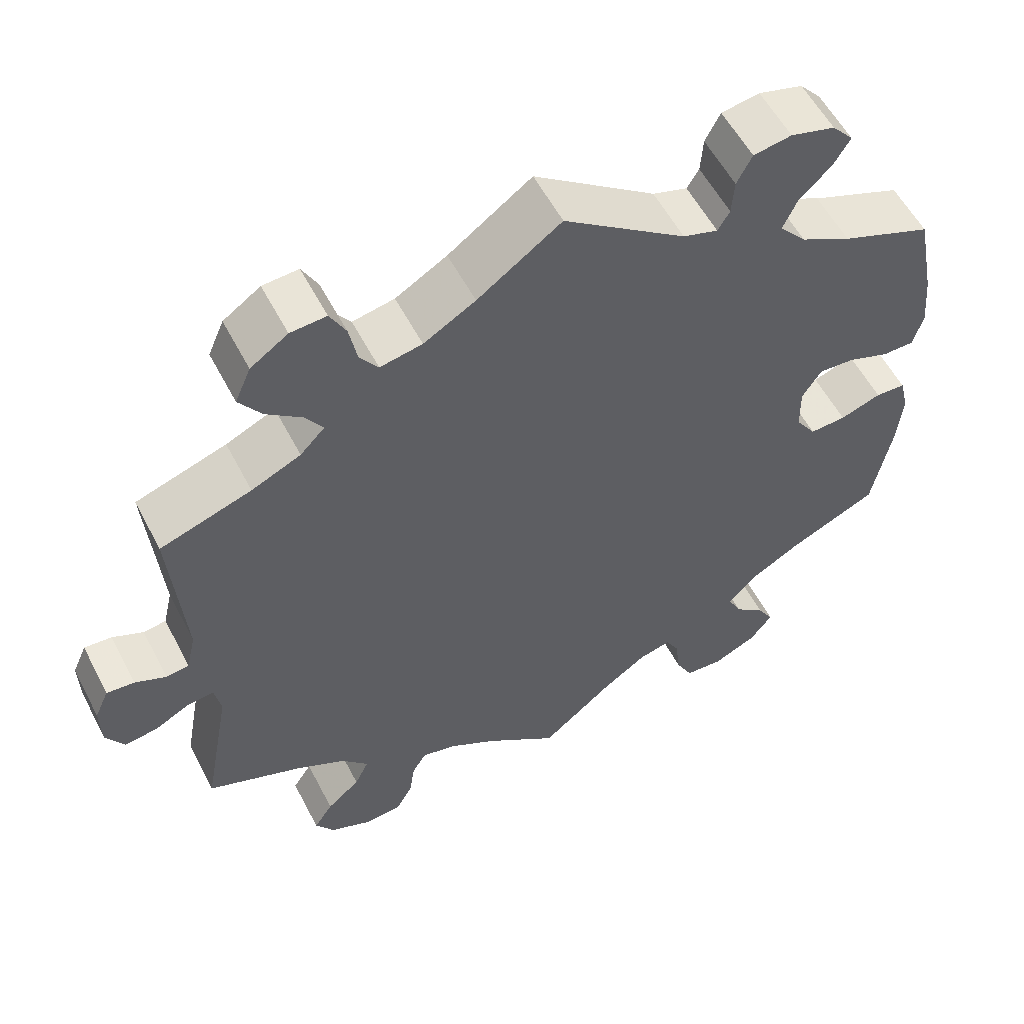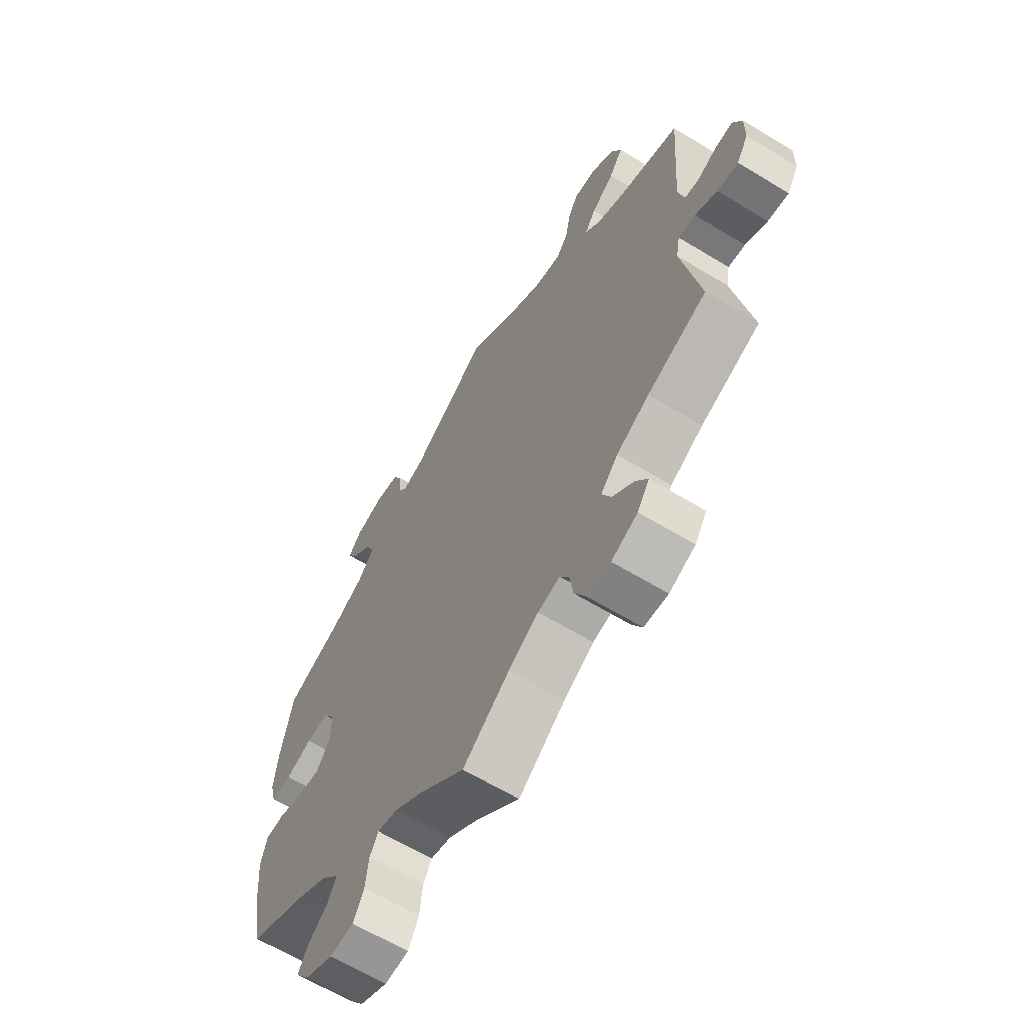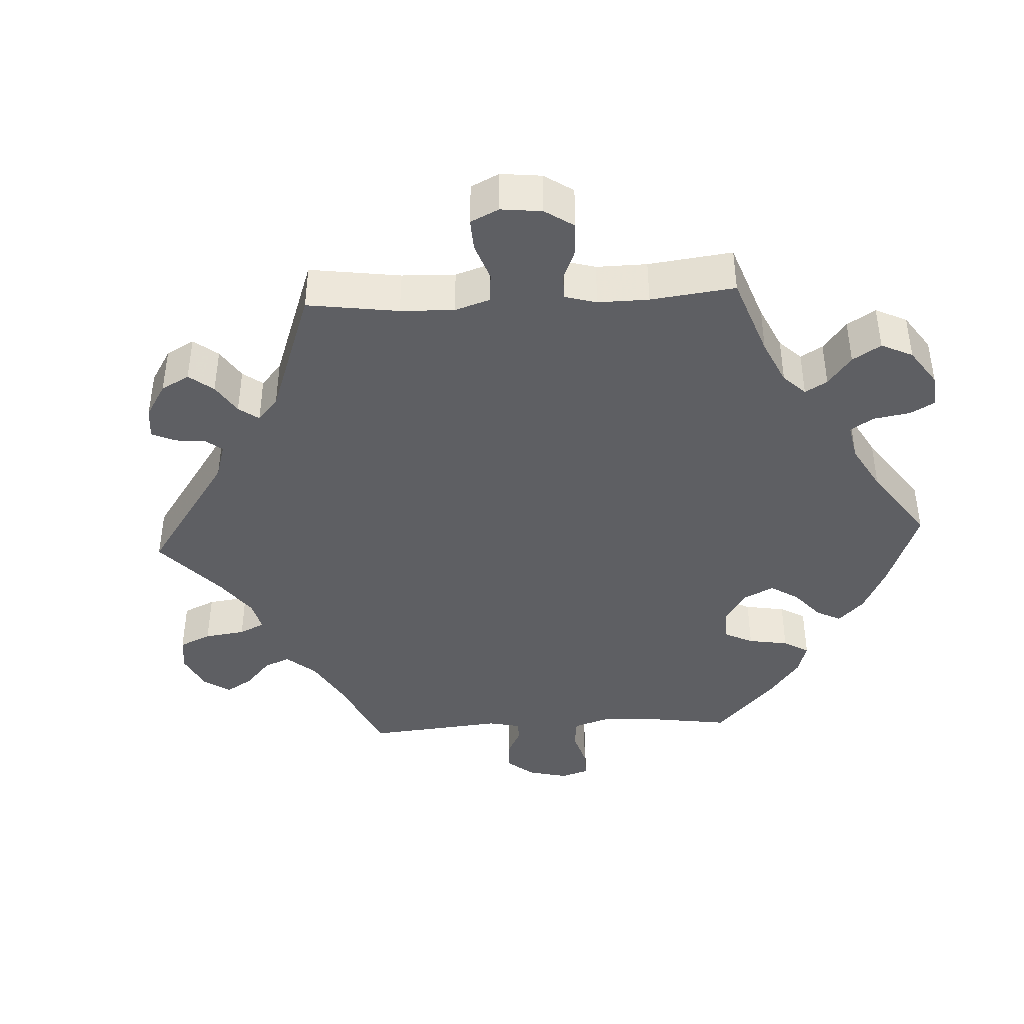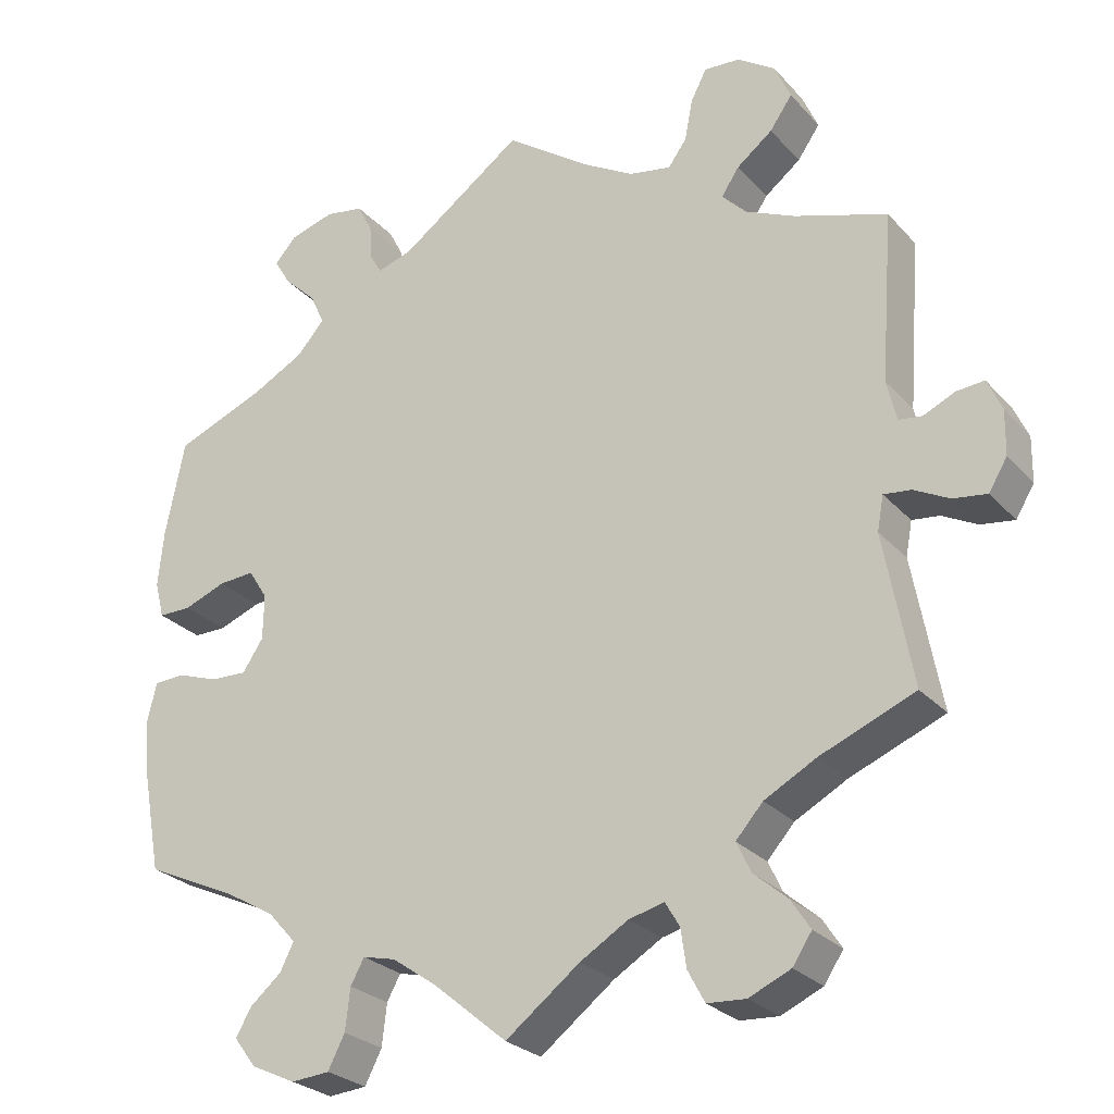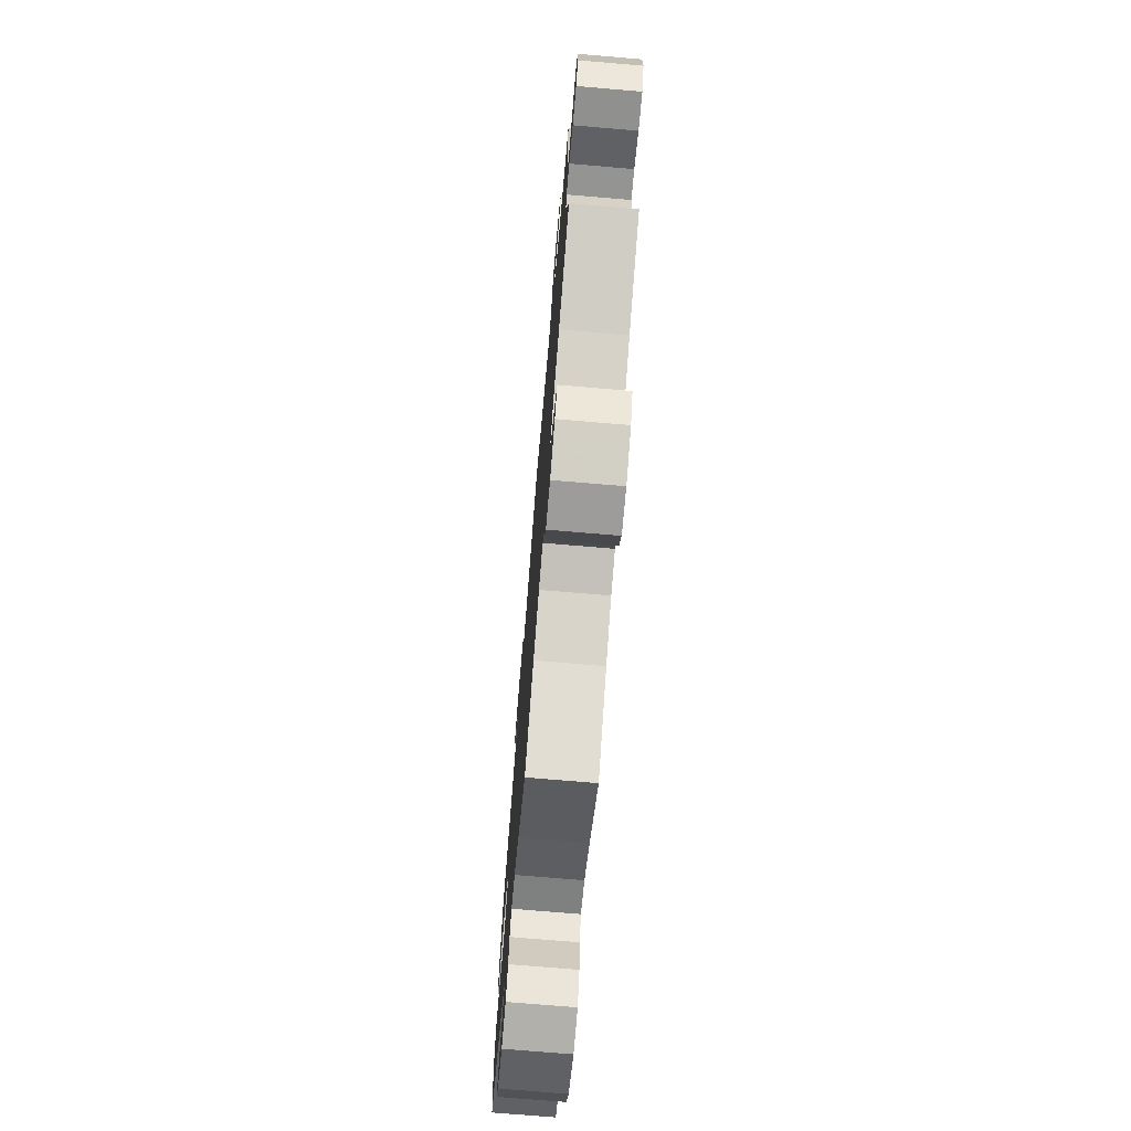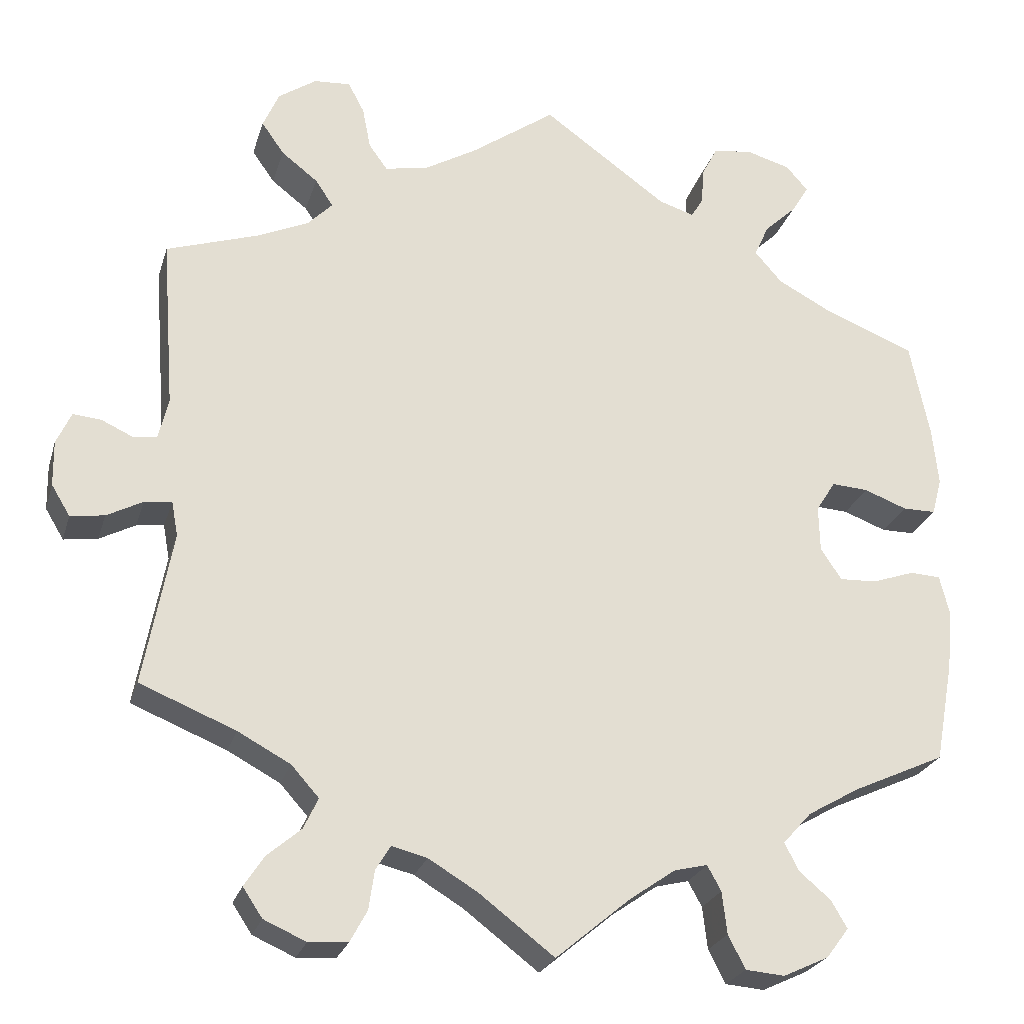
<metadata>
{"format":"obj","ext":"obj","renderer":"f3d","projection":"perspective","resolution":1024,"background":"white","views":[{"elev":56.6,"azim":152.7,"up":"+Z"},{"elev":-63.7,"azim":58.5,"up":"+Z"},{"elev":-40.9,"azim":153.1,"up":"+Y"},{"elev":-26.6,"azim":32.1,"up":"+Z"},{"elev":-73.7,"azim":85.2,"up":"+Z"},{"elev":-24.8,"azim":164.7,"up":"+Z"}]}
</metadata>
<code>
v -0.524 0.07 -0.164
v -0.531 0.07 -0.09
v -0.519 0.07 -0.041
v -0.481 0.07 -0.039
v -0.429 0.07 -0.057
v -0.383 0.07 -0.059
v -0.357 0.07 -0.02
v -0.356 0.07 0.037
v -0.38 0.07 0.075
v -0.425 0.07 0.072
v -0.478 0.07 0.052
v -0.519 0.07 0.052
v -0.531 0.07 0.098
v -0.524 0.07 0.169
v -0.5 0.07 0.289
v -0.385 0.07 0.335
v -0.321 0.07 0.369
v -0.287 0.07 0.408
v -0.305 0.07 0.448
v -0.345 0.07 0.486
v -0.366 0.07 0.521
v -0.339 0.07 0.552
v -0.283 0.07 0.568
v -0.235 0.07 0.56
v -0.216 0.07 0.523
v -0.213 0.07 0.478
v -0.198 0.07 0.453
v -0.154 0.07 0.467
v 0 0.07 0.578
v 0.105 0.07 0.503
v 0.17 0.07 0.465
v 0.223 0.07 0.455
v 0.246 0.07 0.487
v 0.256 0.07 0.539
v 0.276 0.07 0.577
v 0.321 0.07 0.574
v 0.368 0.07 0.542
v 0.388 0.07 0.496
v 0.36 0.07 0.456
v 0.315 0.07 0.421
v 0.293 0.07 0.388
v 0.324 0.07 0.356
v 0.386 0.07 0.328
v 0.501 0.07 0.29
v 0.485 0.07 0.079
v 0.497 0.07 0.028
v 0.526 0.07 0.024
v 0.565 0.07 0.042
v 0.6 0.07 0.045
v 0.618 0.07 0.005
v 0.617 0.07 -0.051
v 0.594 0.07 -0.089
v 0.552 0.07 -0.083
v 0.508 0.07 -0.06
v 0.474 0.07 -0.056
v 0.466 0.07 -0.099
v 0.501 0.07 -0.289
v 0.383 0.07 -0.337
v 0.318 0.07 -0.372
v 0.284 0.07 -0.41
v 0.302 0.07 -0.448
v 0.344 0.07 -0.484
v 0.368 0.07 -0.521
v 0.344 0.07 -0.557
v 0.292 0.07 -0.58
v 0.244 0.07 -0.577
v 0.223 0.07 -0.538
v 0.216 0.07 -0.49
v 0.198 0.07 -0.46
v 0.154 0.07 -0.471
v 0.094 0.07 -0.507
v 0.001 0.07 -0.578
v -0.091 0.07 -0.501
v -0.147 0.07 -0.462
v -0.188 0.07 -0.452
v -0.205 0.07 -0.483
v -0.211 0.07 -0.535
v -0.232 0.07 -0.576
v -0.28 0.07 -0.58
v -0.336 0.07 -0.554
v -0.364 0.07 -0.517
v -0.344 0.07 -0.483
v -0.305 0.07 -0.45
v -0.288 0.07 -0.416
v -0.323 0.07 -0.377
v -0.387 0.07 -0.34
v -0.501 0.07 -0.288
v -0.524 0 -0.164
v -0.531 0 -0.09
v -0.519 0 -0.041
v -0.481 0 -0.039
v -0.429 0 -0.057
v -0.383 0 -0.059
v -0.357 0 -0.02
v -0.356 0 0.037
v -0.38 0 0.075
v -0.425 0 0.072
v -0.478 0 0.052
v -0.519 0 0.052
v -0.531 0 0.098
v -0.524 0 0.169
v -0.5 0 0.289
v -0.385 0 0.335
v -0.321 0 0.369
v -0.287 0 0.408
v -0.305 0 0.448
v -0.345 0 0.486
v -0.366 0 0.521
v -0.339 0 0.552
v -0.283 0 0.568
v -0.235 0 0.56
v -0.216 0 0.523
v -0.213 0 0.478
v -0.198 0 0.453
v -0.154 0 0.467
v 0 0 0.578
v 0.105 0 0.503
v 0.17 0 0.465
v 0.223 0 0.455
v 0.246 0 0.487
v 0.256 0 0.539
v 0.276 0 0.577
v 0.321 0 0.574
v 0.368 0 0.542
v 0.388 0 0.496
v 0.36 0 0.456
v 0.315 0 0.421
v 0.293 0 0.388
v 0.324 0 0.356
v 0.386 0 0.328
v 0.501 0 0.29
v 0.485 0 0.079
v 0.497 0 0.028
v 0.526 0 0.024
v 0.565 0 0.042
v 0.6 0 0.045
v 0.618 0 0.005
v 0.617 0 -0.051
v 0.594 0 -0.089
v 0.552 0 -0.083
v 0.508 0 -0.06
v 0.474 0 -0.056
v 0.466 0 -0.099
v 0.501 0 -0.289
v 0.383 0 -0.337
v 0.318 0 -0.372
v 0.284 0 -0.41
v 0.302 0 -0.448
v 0.344 0 -0.484
v 0.368 0 -0.521
v 0.344 0 -0.557
v 0.292 0 -0.58
v 0.244 0 -0.577
v 0.223 0 -0.538
v 0.216 0 -0.49
v 0.198 0 -0.46
v 0.154 0 -0.471
v 0.094 0 -0.507
v 0.001 0 -0.578
v -0.091 0 -0.501
v -0.147 0 -0.462
v -0.188 0 -0.452
v -0.205 0 -0.483
v -0.211 0 -0.535
v -0.232 0 -0.576
v -0.28 0 -0.58
v -0.336 0 -0.554
v -0.364 0 -0.517
v -0.344 0 -0.483
v -0.305 0 -0.45
v -0.288 0 -0.416
v -0.323 0 -0.377
v -0.387 0 -0.34
v -0.501 0 -0.288
f 86 87 1 2
f 85 86 2 3
f 84 85 3 4
f 80 81 82 83
f 80 83 84
f 79 80 84
f 76 77 78 79
f 75 76 79 84
f 74 75 84 4
f 71 72 73
f 70 71 73 74
f 69 70 74 4
f 65 66 67 68
f 65 68 69
f 64 65 69
f 61 62 63 64
f 60 61 64 69
f 59 60 69 4
f 56 57 58
f 55 56 58 59
f 51 52 53 54
f 51 54 55
f 50 51 55
f 47 48 49 50
f 46 47 50 55
f 45 46 55 59
f 43 44 45 59
f 37 38 39 40
f 37 40 41
f 36 37 41
f 33 34 35 36
f 32 33 36 41
f 31 32 41 42
f 28 29 30
f 27 28 30 31
f 23 24 25 26
f 23 26 27
f 22 23 27
f 19 20 21 22
f 18 19 22 27
f 17 18 27 31
f 13 14 15 16
f 10 11 12 13
f 9 10 13 16
f 8 9 16 17
f 59 4 5
f 59 5 6
f 42 43 59 6
f 31 42 6 7
f 7 8 17 31
f 89 88 174 173
f 90 89 173 172
f 91 90 172 171
f 170 169 168 167
f 171 170 167
f 171 167 166
f 166 165 164 163
f 171 166 163 162
f 91 171 162 161
f 160 159 158
f 161 160 158 157
f 91 161 157 156
f 155 154 153 152
f 156 155 152
f 156 152 151
f 151 150 149 148
f 156 151 148 147
f 91 156 147 146
f 145 144 143
f 146 145 143 142
f 141 140 139 138
f 142 141 138
f 142 138 137
f 137 136 135 134
f 142 137 134 133
f 146 142 133 132
f 146 132 131 130
f 127 126 125 124
f 128 127 124
f 128 124 123
f 123 122 121 120
f 128 123 120 119
f 129 128 119 118
f 117 116 115
f 118 117 115 114
f 113 112 111 110
f 114 113 110
f 114 110 109
f 109 108 107 106
f 114 109 106 105
f 118 114 105 104
f 103 102 101 100
f 100 99 98 97
f 103 100 97 96
f 104 103 96 95
f 92 91 146
f 93 92 146
f 93 146 130 129
f 94 93 129 118
f 118 104 95 94
f 1 88 89 2
f 2 89 90 3
f 3 90 91 4
f 4 91 92 5
f 5 92 93 6
f 6 93 94 7
f 7 94 95 8
f 8 95 96 9
f 9 96 97 10
f 10 97 98 11
f 11 98 99 12
f 12 99 100 13
f 13 100 101 14
f 14 101 102 15
f 15 102 103 16
f 16 103 104 17
f 17 104 105 18
f 18 105 106 19
f 19 106 107 20
f 20 107 108 21
f 21 108 109 22
f 22 109 110 23
f 23 110 111 24
f 24 111 112 25
f 25 112 113 26
f 26 113 114 27
f 27 114 115 28
f 28 115 116 29
f 29 116 117 30
f 30 117 118 31
f 31 118 119 32
f 32 119 120 33
f 33 120 121 34
f 34 121 122 35
f 35 122 123 36
f 36 123 124 37
f 37 124 125 38
f 38 125 126 39
f 39 126 127 40
f 40 127 128 41
f 41 128 129 42
f 42 129 130 43
f 43 130 131 44
f 44 131 132 45
f 45 132 133 46
f 46 133 134 47
f 47 134 135 48
f 48 135 136 49
f 49 136 137 50
f 50 137 138 51
f 51 138 139 52
f 52 139 140 53
f 53 140 141 54
f 54 141 142 55
f 55 142 143 56
f 56 143 144 57
f 57 144 145 58
f 58 145 146 59
f 59 146 147 60
f 60 147 148 61
f 61 148 149 62
f 62 149 150 63
f 63 150 151 64
f 64 151 152 65
f 65 152 153 66
f 66 153 154 67
f 67 154 155 68
f 68 155 156 69
f 69 156 157 70
f 70 157 158 71
f 71 158 159 72
f 72 159 160 73
f 73 160 161 74
f 74 161 162 75
f 75 162 163 76
f 76 163 164 77
f 77 164 165 78
f 78 165 166 79
f 79 166 167 80
f 80 167 168 81
f 81 168 169 82
f 82 169 170 83
f 83 170 171 84
f 84 171 172 85
f 85 172 173 86
f 86 173 174 87
f 87 174 88 1

</code>
